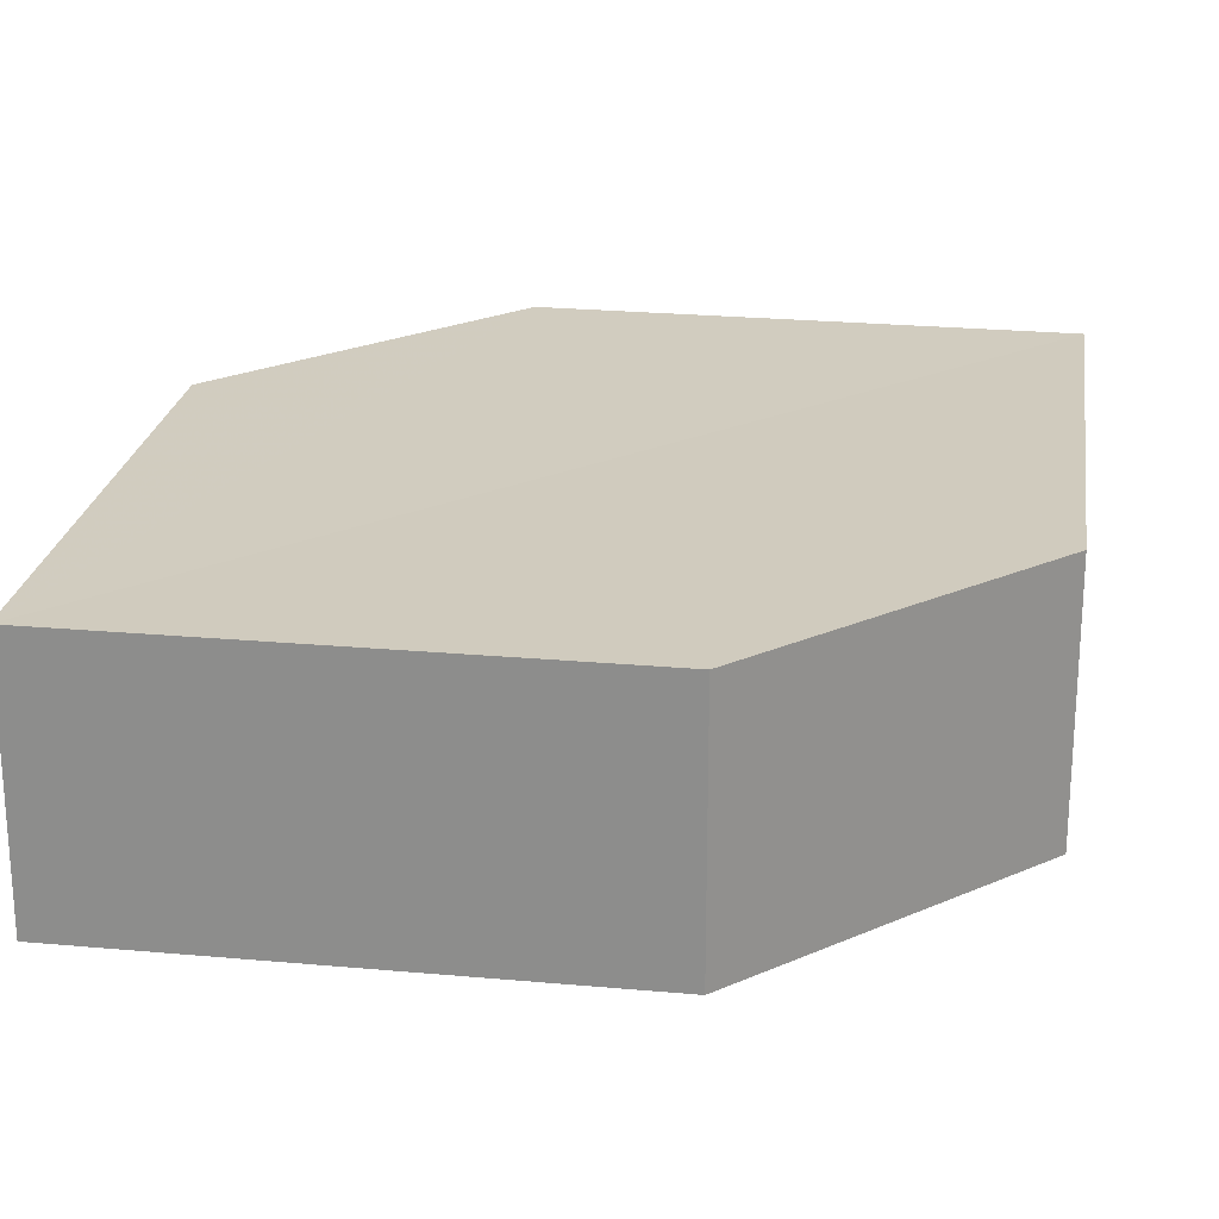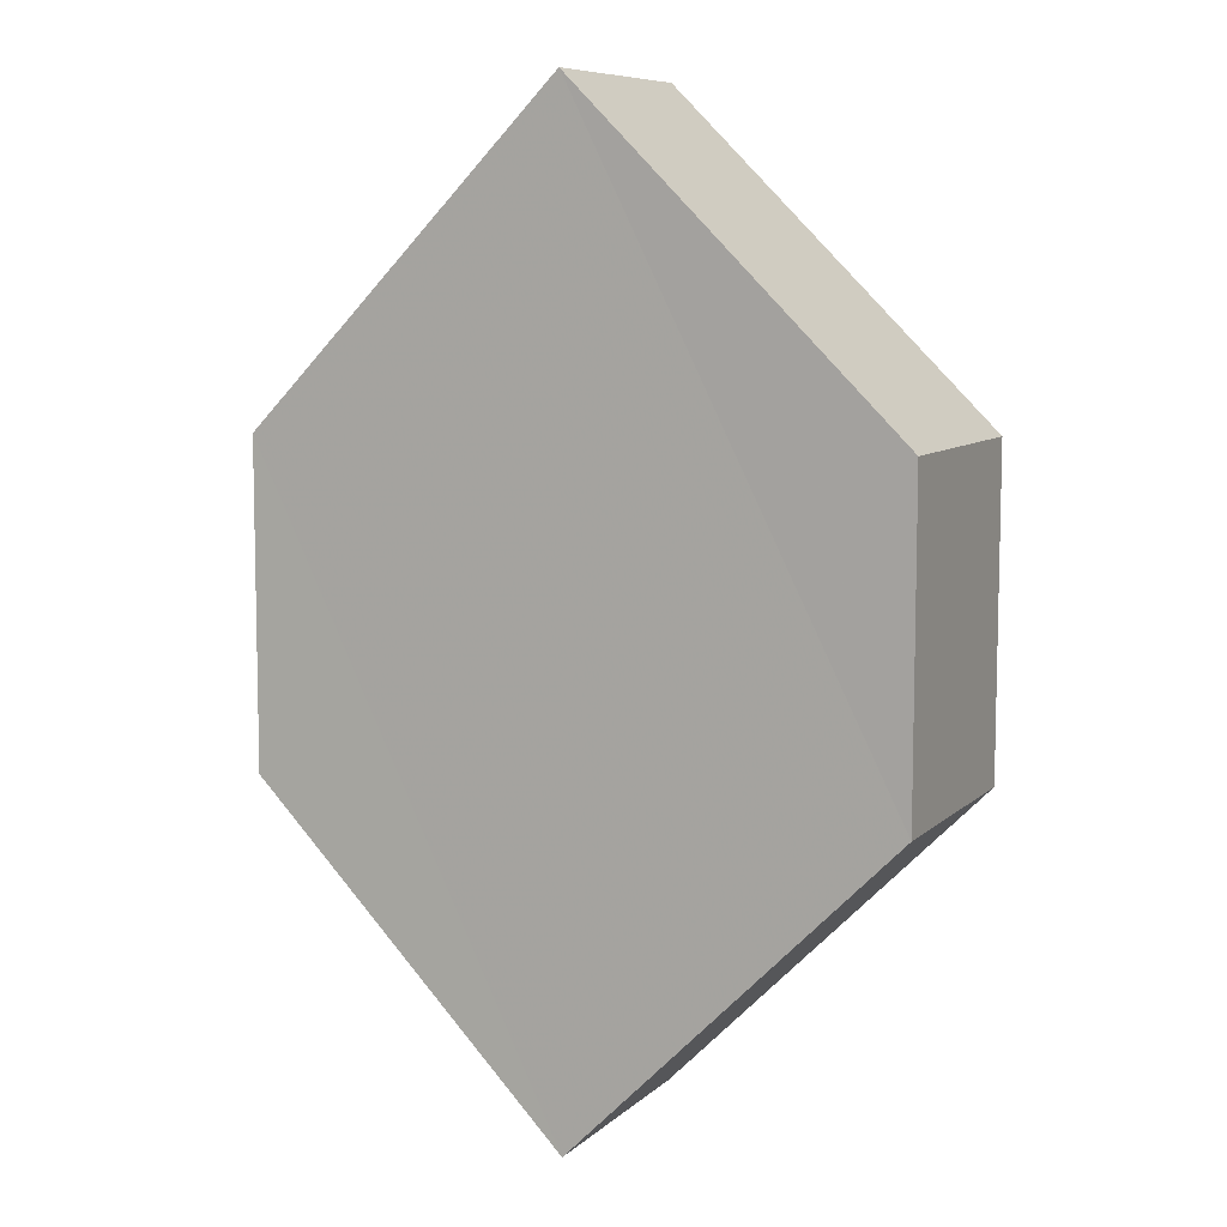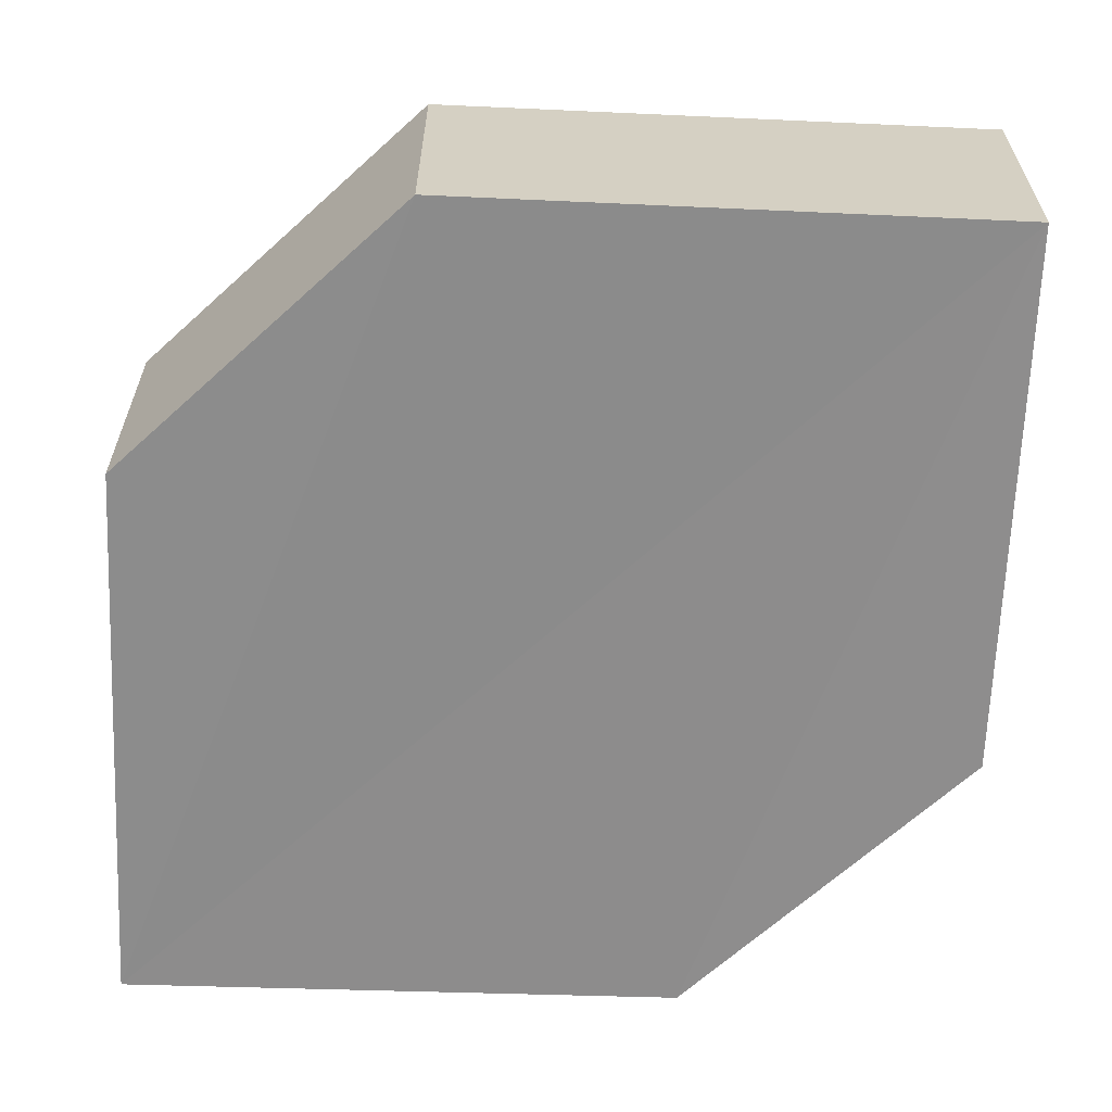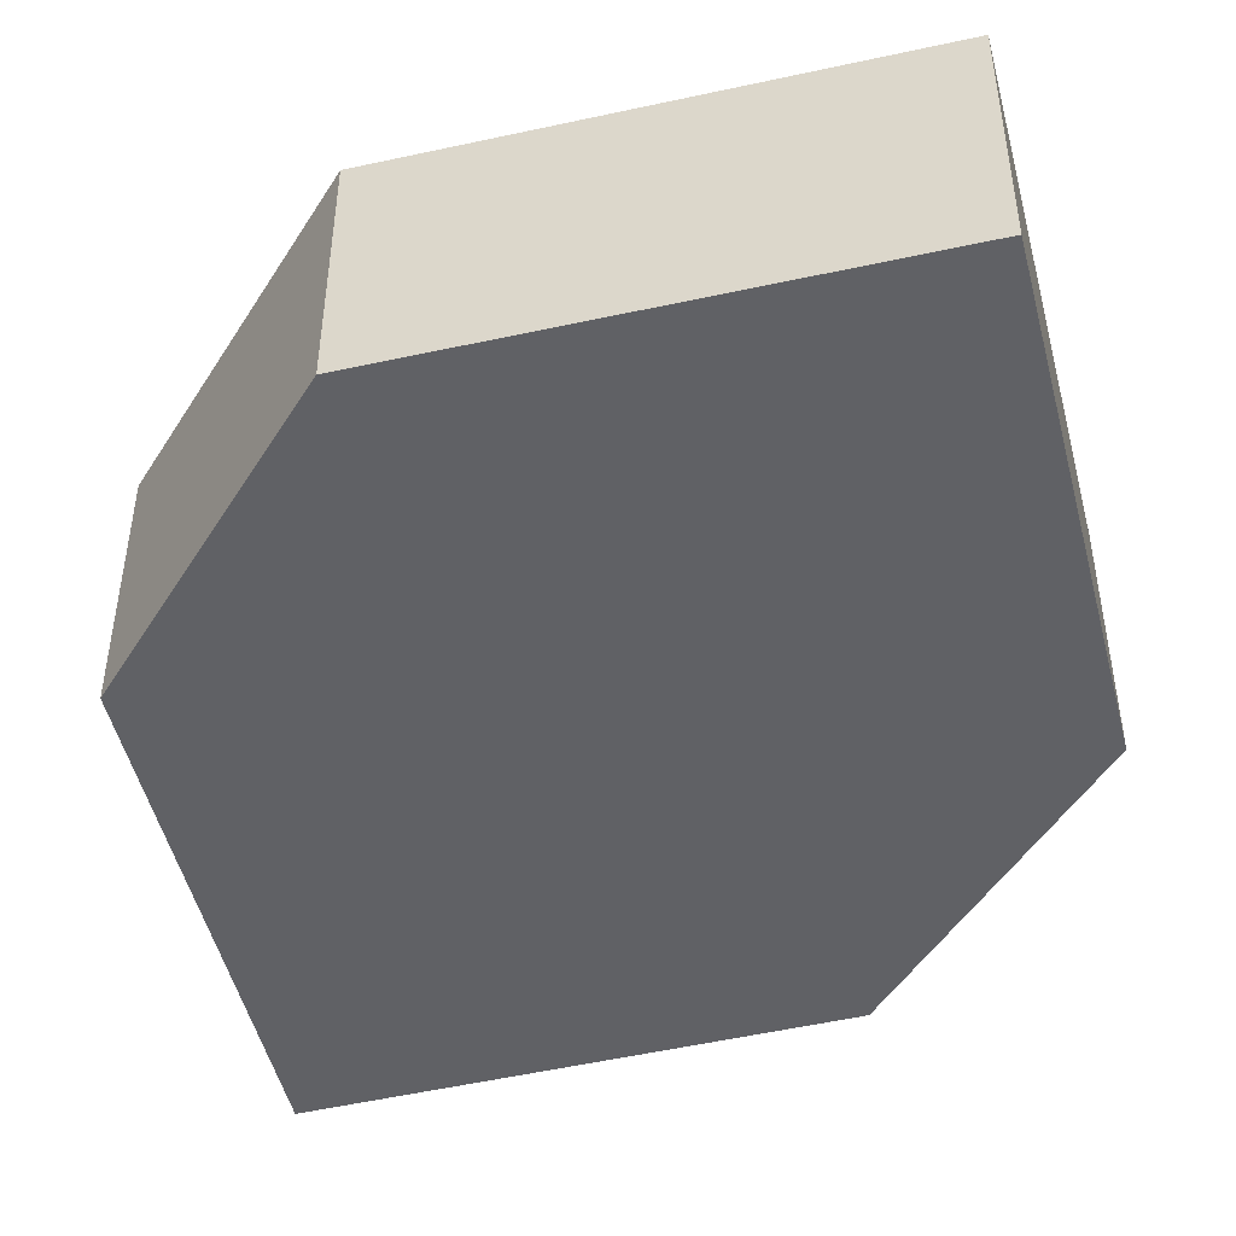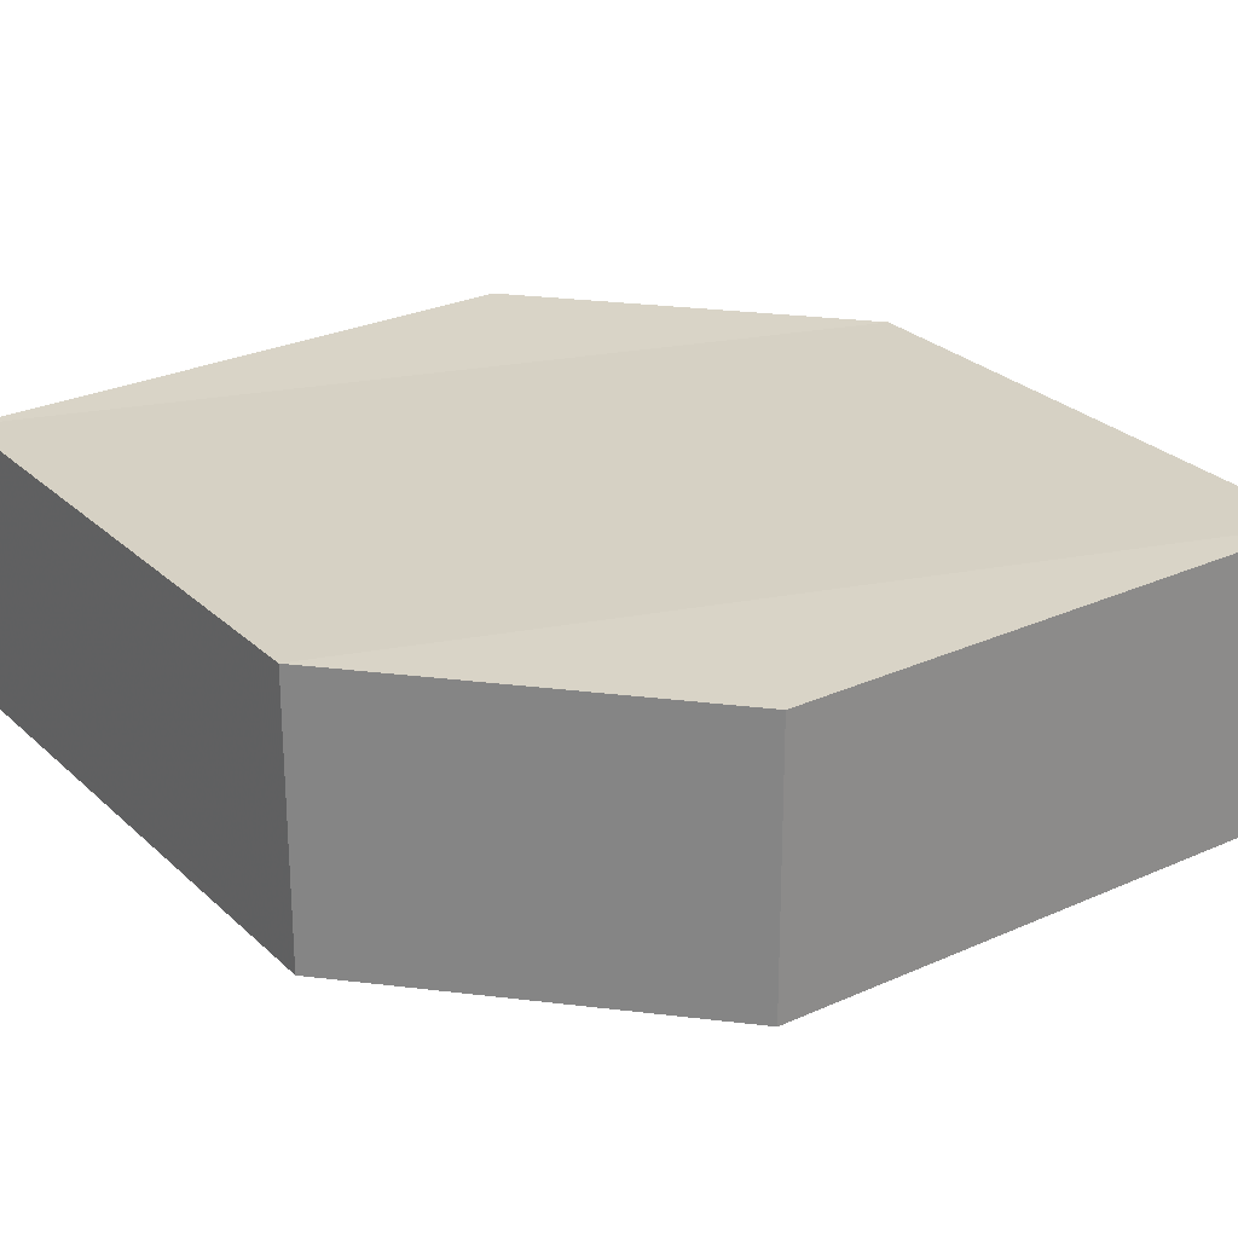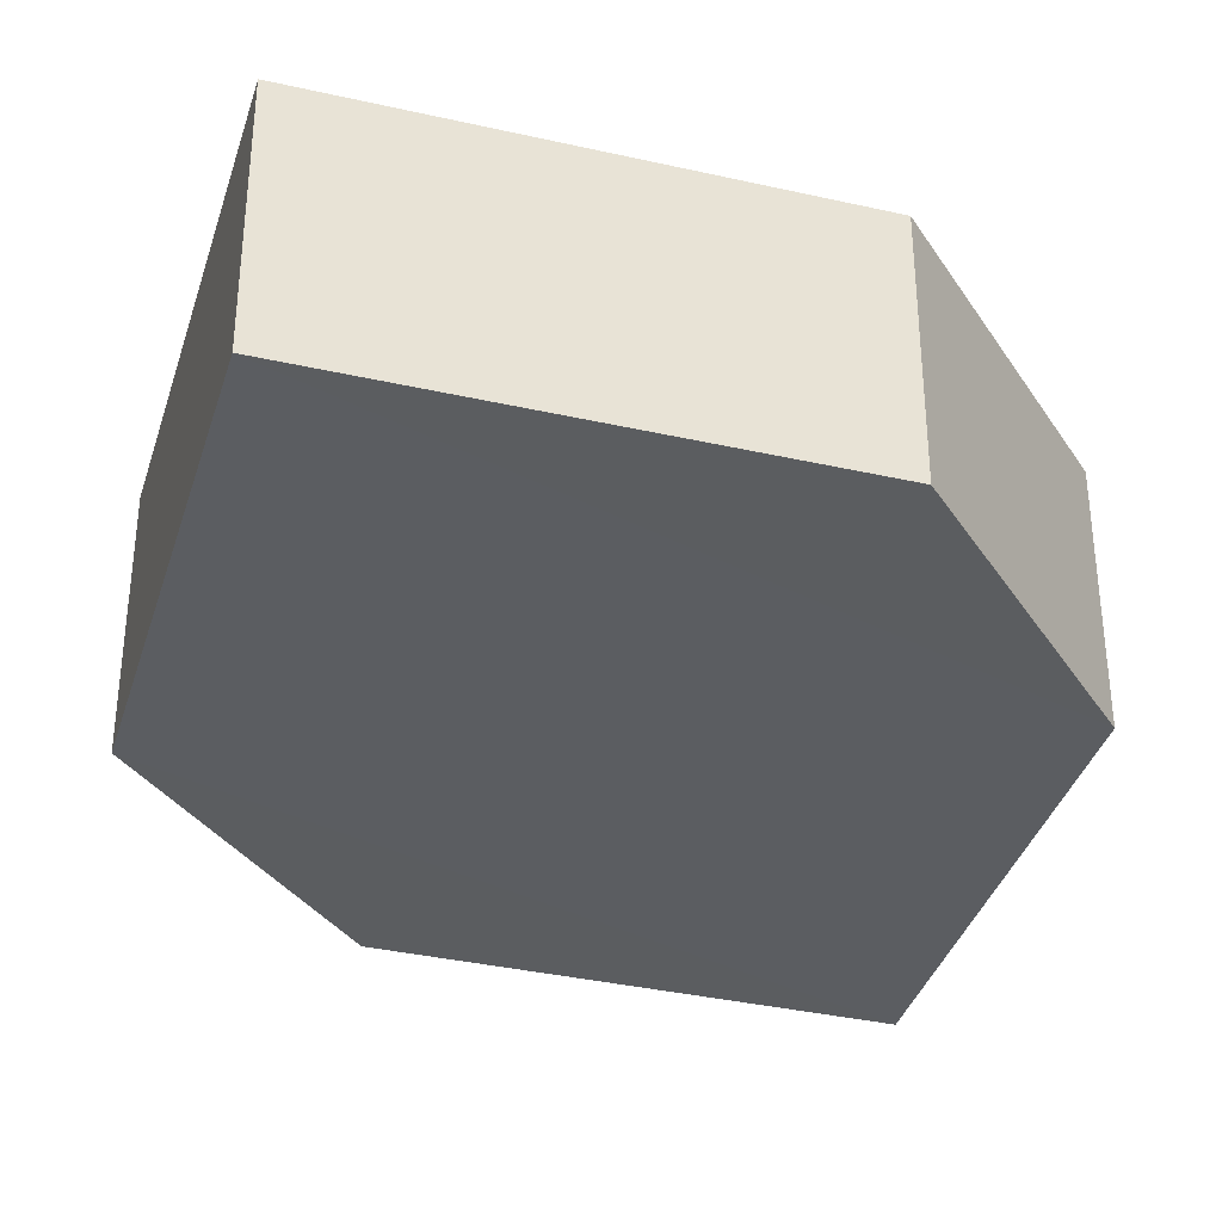
<metadata>
{"format":"obj","ext":"obj","renderer":"f3d","projection":"perspective","resolution":1024,"background":"white","views":[{"elev":23.8,"azim":-126.5,"up":"+Z"},{"elev":8.1,"azim":25.1,"up":"+Y"},{"elev":-64.3,"azim":-47.4,"up":"+Z"},{"elev":-48.8,"azim":-31.2,"up":"+Z"},{"elev":27.3,"azim":100.1,"up":"+Z"},{"elev":-35.8,"azim":-151.2,"up":"+Z"}]}
</metadata>
<code>
o 2297
v 2240 1879 13.39
v 2240 1879 13.4
v 2240 1879 13.39
v 2240 1879 13.39
v 2240 1879 13.39
v 2240 1879 13.4
v 2240 1879 13.39
v 2240 1879 13.4
v 2240 1879 13.4
v 2240 1879 13.4
v 2240 1879 13.4
v 2240 1879 13.39
v 2240 1879 13.39
v 2240 1879 13.39
v 2240 1879 13.39
v 2240 1879 13.4
v 2240 1879 13.39
v 2240 1879 13.39
v 2240 1879 13.39
v 2240 1879 13.4
v 2240 1879 13.4
v 2240 1879 13.39
v 2240 1879 13.4
v 2240 1879 13.4
v 2240 1879 13.4
v 2240 1879 13.39
v 2240 1879 13.39
v 2240 1879 13.39
v 2240 1879 13.4
v 2240 1879 13.4
v 2240 1879 13.4
v 2240 1879 13.4
v 2240 1879 13.39
v 2240 1879 13.4
v 2240 1879 13.4
v 2240 1879 13.4
v 2240 1879 13.4
v 2240 1879 13.39
v 2240 1879 13.39
v 2240 1879 13.39
f 1 2 3
f 2 4 5
f 6 7 8
f 7 9 10
f 11 12 13
f 14 15 12
f 16 15 17
f 18 16 19
f 20 21 11
f 20 22 23
f 22 24 25
f 18 26 27
f 27 12 28
f 29 24 30
f 27 30 31
f 11 30 32
f 33 34 35
f 36 34 37
f 33 38 39
f 36 38 40

</code>
